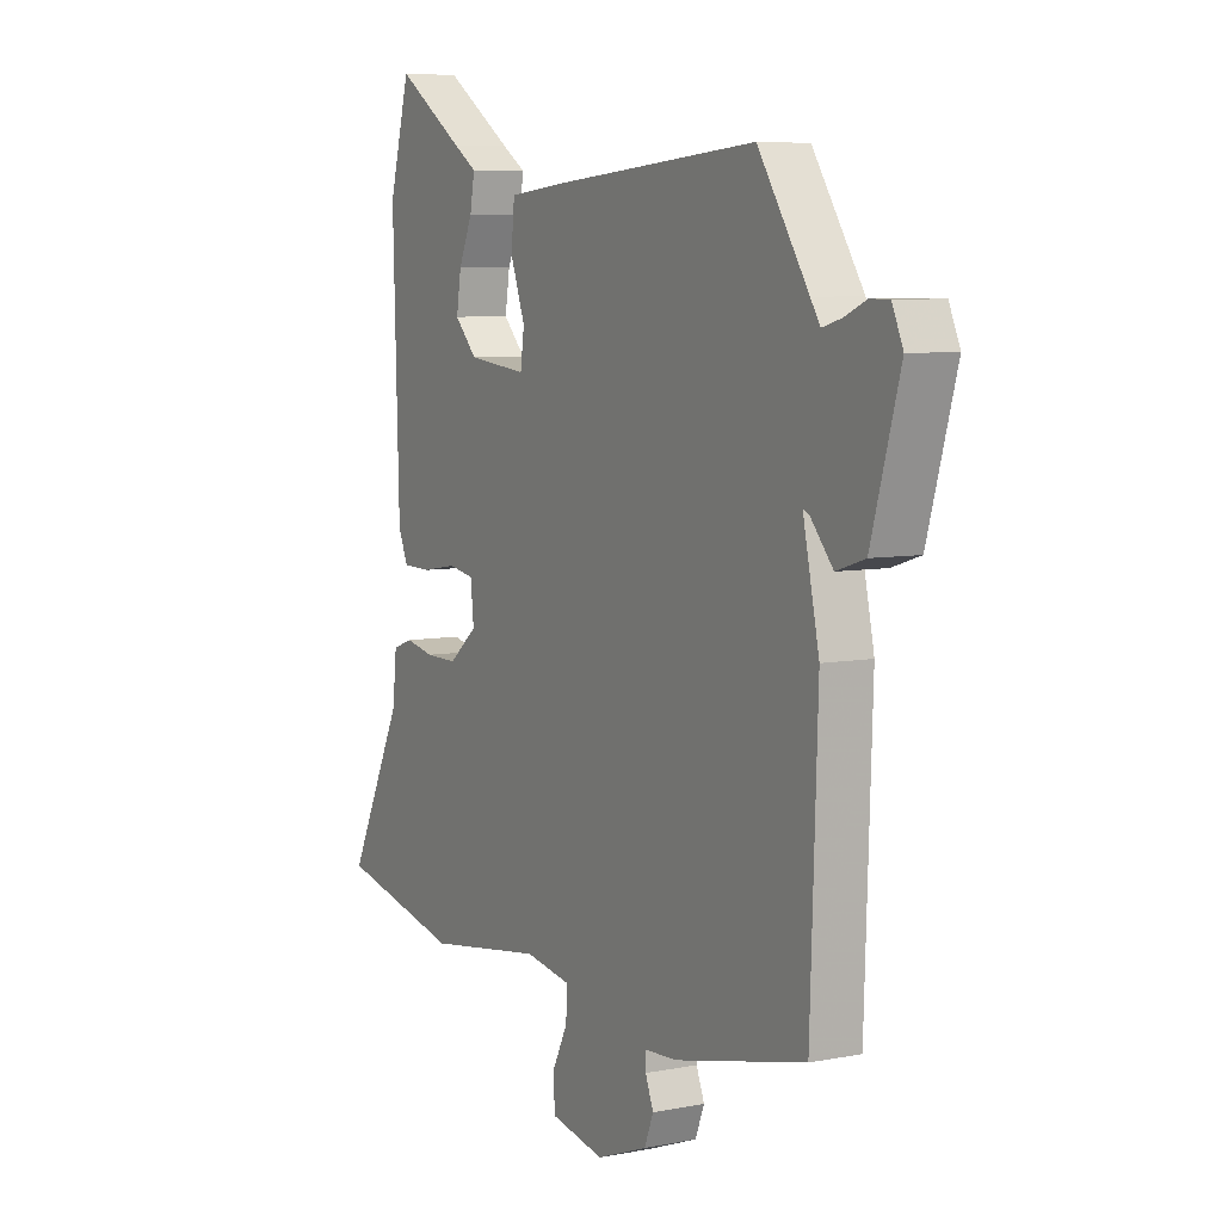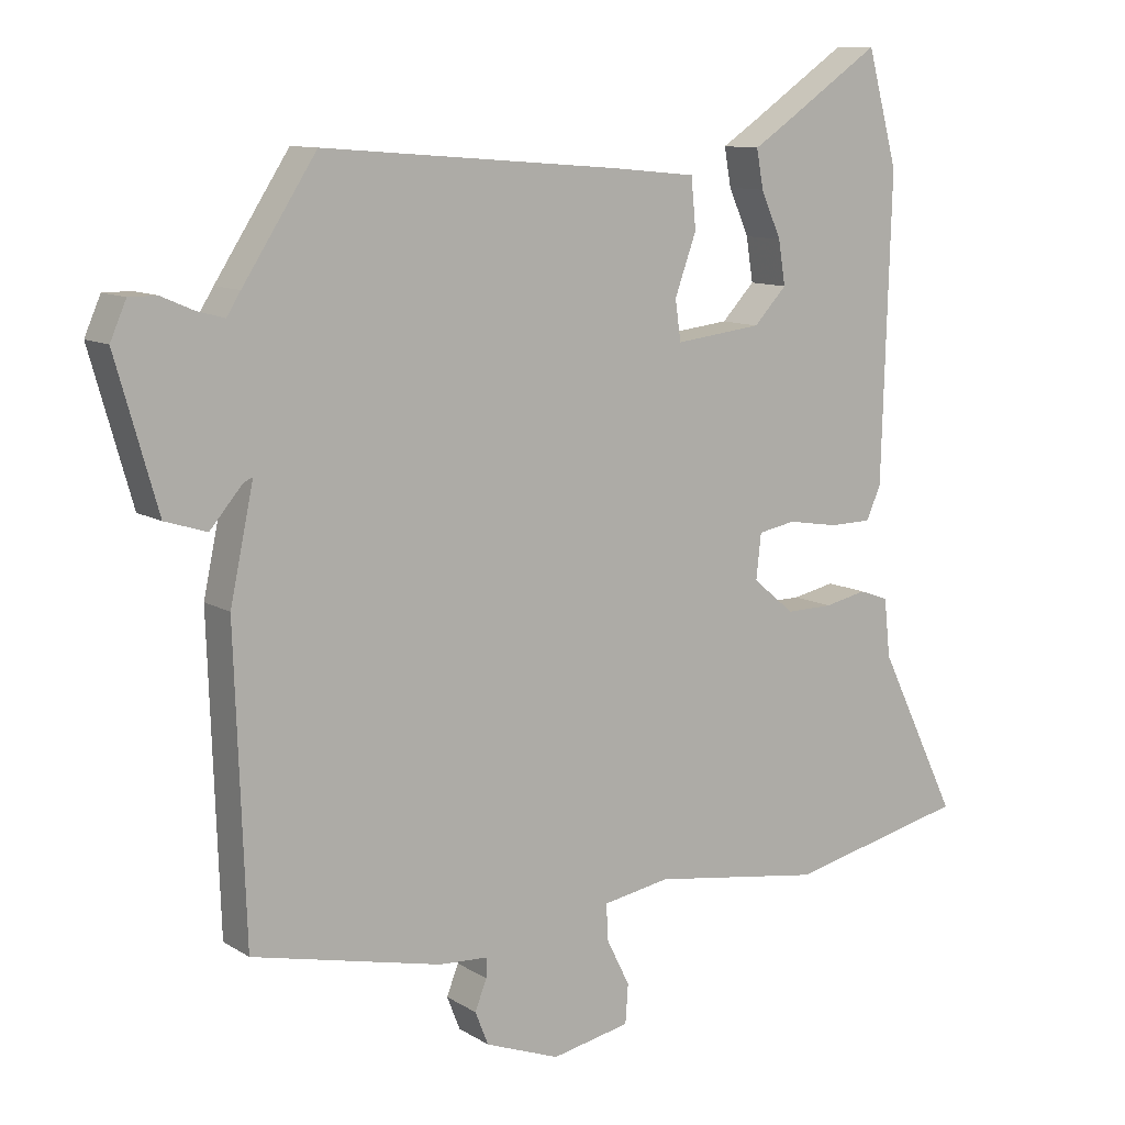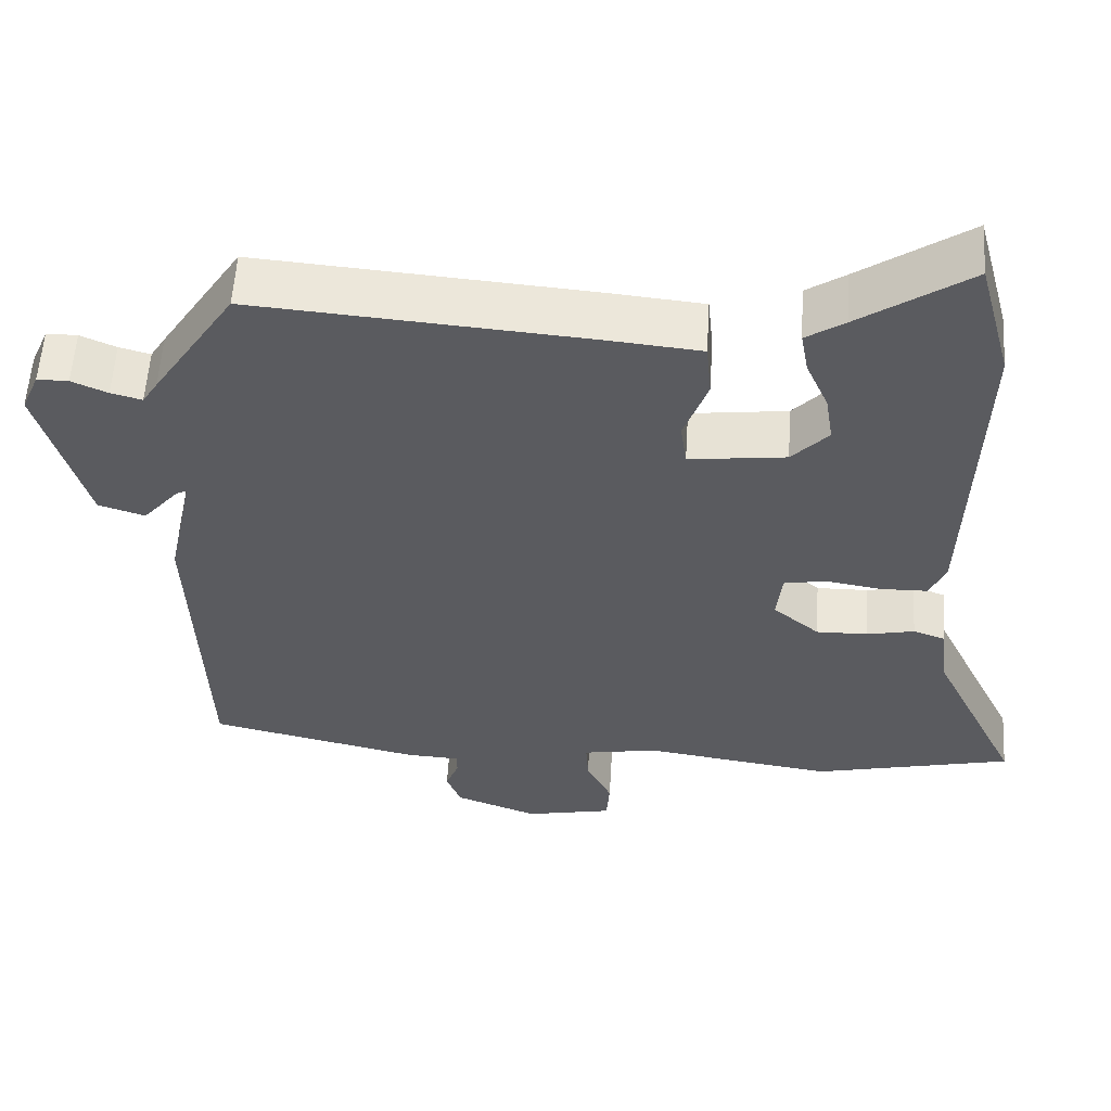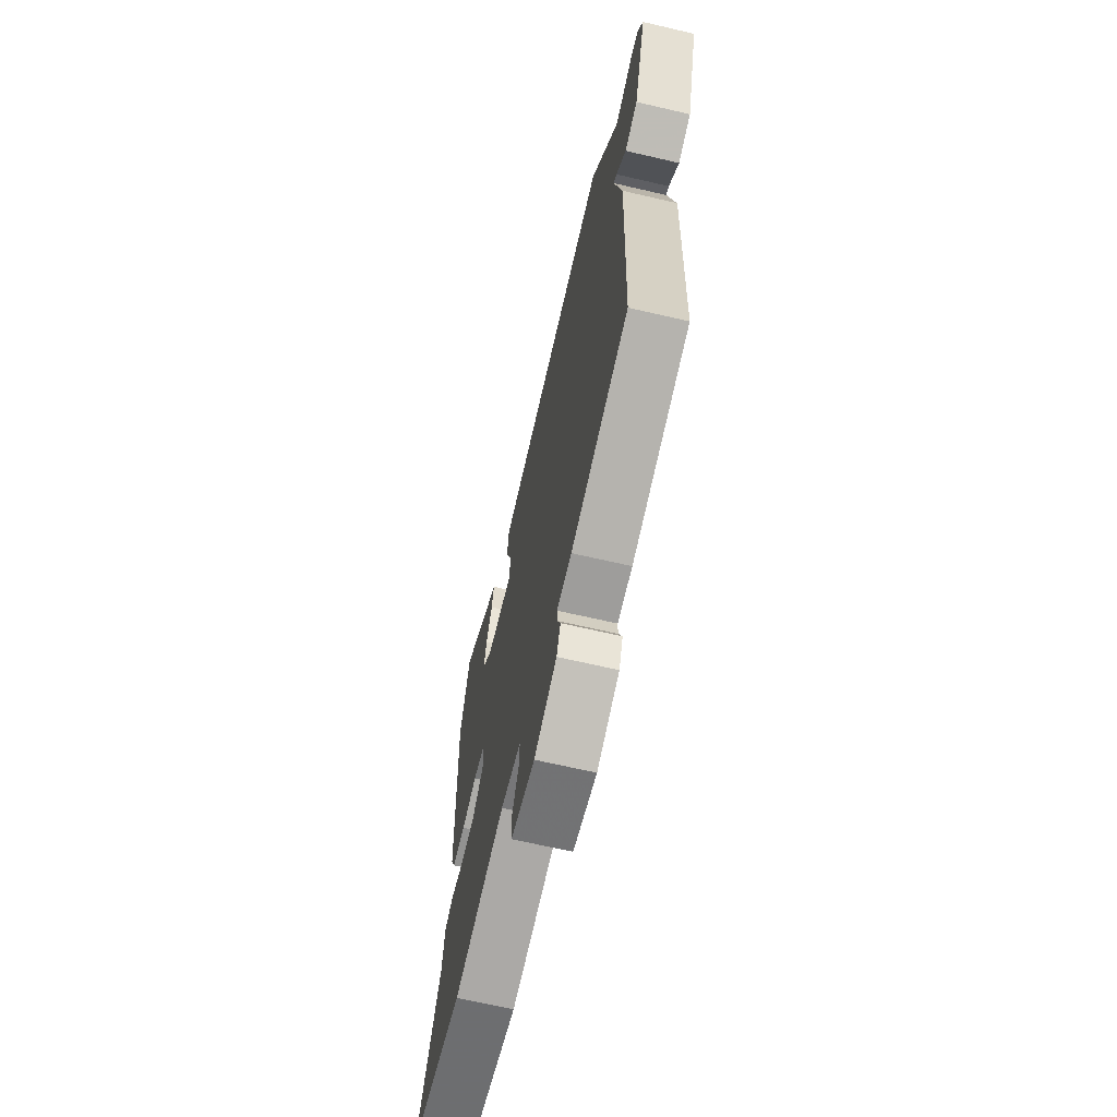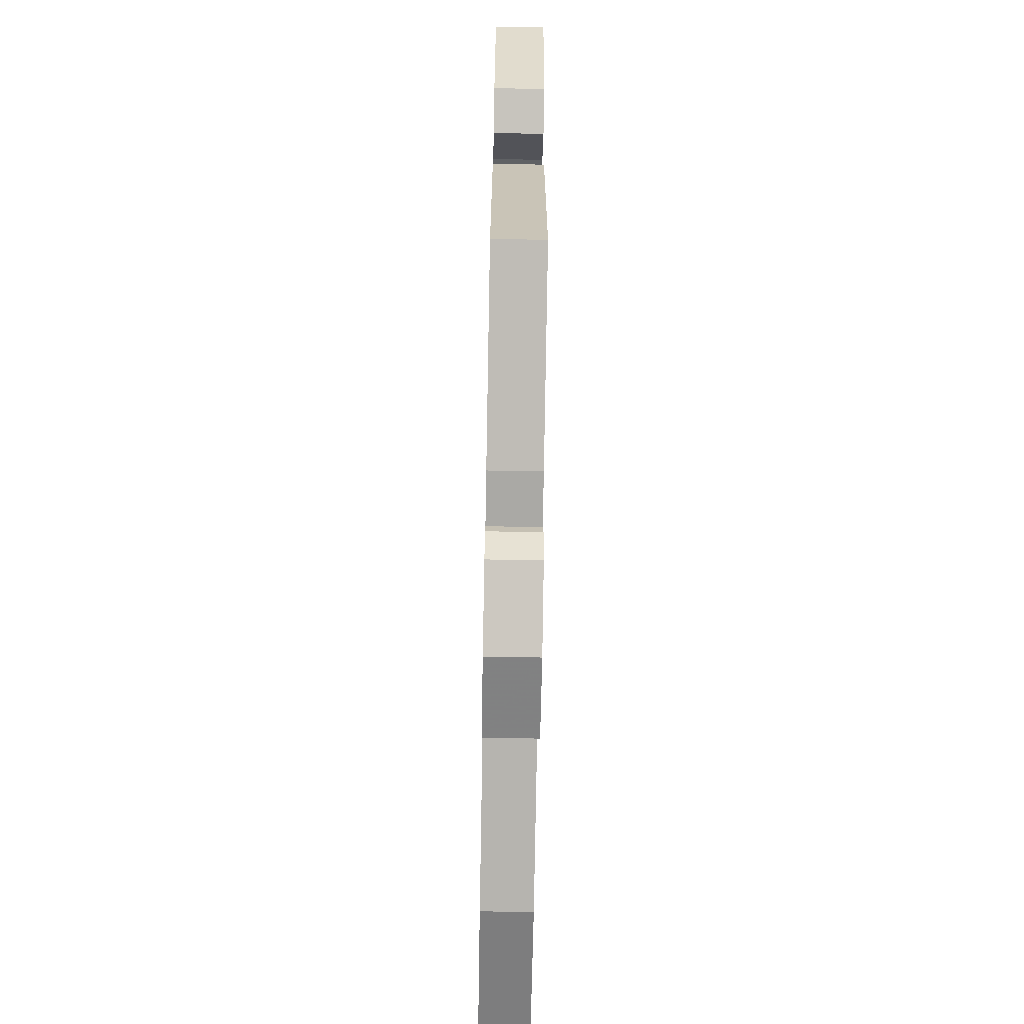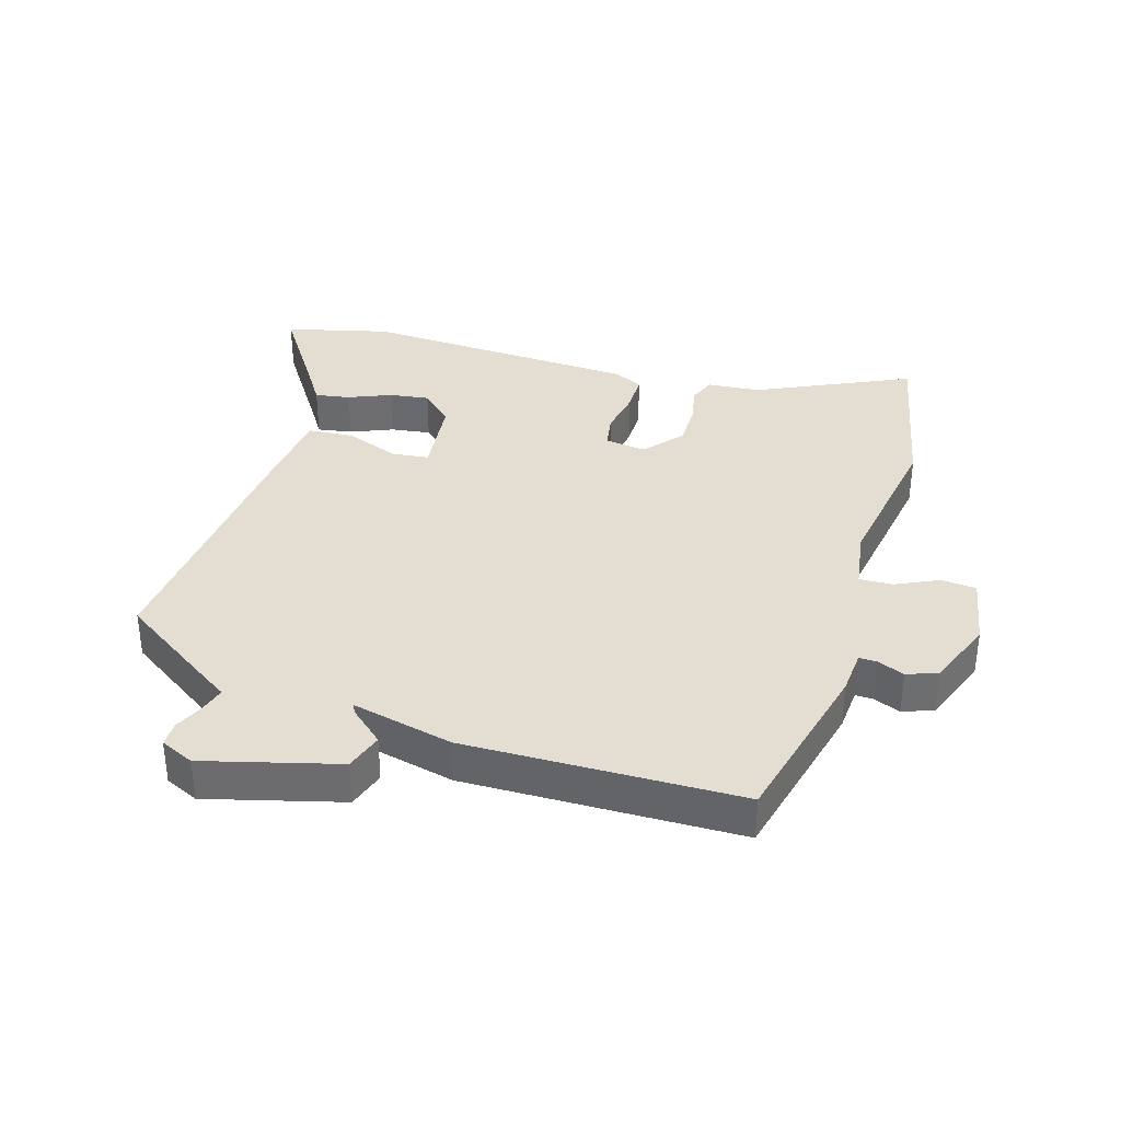
<metadata>
{"format":"obj","ext":"obj","renderer":"f3d","projection":"perspective","resolution":1024,"background":"white","views":[{"elev":6.7,"azim":60.2,"up":"+Z"},{"elev":10.6,"azim":146.0,"up":"+Z"},{"elev":56.5,"azim":-176.5,"up":"+Z"},{"elev":-67.2,"azim":76.9,"up":"+Z"},{"elev":-72.1,"azim":89.0,"up":"+Z"},{"elev":36.0,"azim":107.8,"up":"+Y"}]}
</metadata>
<code>
v 0.494 0.07 -0.481
v 0.221 0.07 -0.543
v 0.151 0.07 -0.547
v 0.151 0.07 -0.575
v 0.168 0.07 -0.618
v 0.149 0.07 -0.666
v 0.042 0.07 -0.706
v -0.071 0.07 -0.683
v -0.075 0.07 -0.627
v -0.042 0.07 -0.561
v -0.039 0.07 -0.508
v -0.136 0.07 -0.491
v -0.381 0.07 -0.527
v -0.639 0.07 -0.468
v -0.524 0.07 -0.231
v -0.515 0.07 -0.147
v -0.473 0.07 -0.132
v -0.412 0.07 -0.145
v -0.345 0.07 -0.146
v -0.285 0.07 -0.096
v -0.292 0.07 -0.031
v -0.346 0.07 -0.021
v -0.418 0.07 -0.033
v -0.479 0.07 -0.032
v -0.5 0.07 0.015
v -0.513 0.07 0.451
v -0.469 0.07 0.614
v -0.327 0.07 0.517
v -0.277 0.07 0.484
v -0.287 0.07 0.429
v -0.316 0.07 0.363
v -0.326 0.07 0.3
v -0.279 0.07 0.25
v -0.154 0.07 0.235
v -0.146 0.07 0.293
v -0.177 0.07 0.379
v -0.17 0.07 0.451
v -0.046 0.07 0.463
v 0.38 0.07 0.497
v 0.486 0.07 0.334
v 0.506 0.07 0.302
v 0.546 0.07 0.313
v 0.592 0.07 0.333
v 0.632 0.07 0.333
v 0.655 0.07 0.28
v 0.595 0.07 0.07
v 0.535 0.07 0.051
v 0.489 0.07 0.105
v 0.475 0.07 0.112
v 0.509 0.07 -0.048
v 0.494 0 -0.481
v 0.221 0 -0.543
v 0.151 0 -0.547
v 0.151 0 -0.575
v 0.168 0 -0.618
v 0.149 0 -0.666
v 0.042 0 -0.706
v -0.071 0 -0.683
v -0.075 0 -0.627
v -0.042 0 -0.561
v -0.039 0 -0.508
v -0.136 0 -0.491
v -0.381 0 -0.527
v -0.639 0 -0.468
v -0.524 0 -0.231
v -0.515 0 -0.147
v -0.473 0 -0.132
v -0.412 0 -0.145
v -0.345 0 -0.146
v -0.285 0 -0.096
v -0.292 0 -0.031
v -0.346 0 -0.021
v -0.418 0 -0.033
v -0.479 0 -0.032
v -0.5 0 0.015
v -0.513 0 0.451
v -0.469 0 0.614
v -0.327 0 0.517
v -0.277 0 0.484
v -0.287 0 0.429
v -0.316 0 0.363
v -0.326 0 0.3
v -0.279 0 0.25
v -0.154 0 0.235
v -0.146 0 0.293
v -0.177 0 0.379
v -0.17 0 0.451
v -0.046 0 0.463
v 0.38 0 0.497
v 0.486 0 0.334
v 0.506 0 0.302
v 0.546 0 0.313
v 0.592 0 0.333
v 0.632 0 0.333
v 0.655 0 0.28
v 0.595 0 0.07
v 0.535 0 0.051
v 0.489 0 0.105
v 0.475 0 0.112
v 0.509 0 -0.048
f 1 2 3
f 50 1 3
f 49 50 3
f 46 47 48
f 45 46 48
f 44 45 48
f 43 44 48
f 42 43 48
f 41 42 48 49
f 40 41 49
f 39 40 49
f 38 39 49
f 37 38 49
f 36 37 49
f 35 36 49
f 34 35 49 3
f 28 29 30 31
f 28 31 32
f 27 28 32
f 26 27 32
f 25 26 32
f 24 25 32
f 23 24 32
f 22 23 32
f 21 22 32 33
f 15 16 17 18
f 15 18 19
f 14 15 19
f 13 14 19
f 12 13 19
f 11 12 19 20
f 8 9 10
f 7 8 10
f 6 7 10
f 5 6 10
f 4 5 10
f 4 10 11
f 21 33 34
f 20 21 34
f 11 20 34
f 4 11 34
f 3 4 34
f 53 52 51
f 53 51 100
f 53 100 99
f 98 97 96
f 98 96 95
f 98 95 94
f 98 94 93
f 98 93 92
f 99 98 92 91
f 99 91 90
f 99 90 89
f 99 89 88
f 99 88 87
f 99 87 86
f 99 86 85
f 53 99 85 84
f 81 80 79 78
f 82 81 78
f 82 78 77
f 82 77 76
f 82 76 75
f 82 75 74
f 82 74 73
f 82 73 72
f 83 82 72 71
f 68 67 66 65
f 69 68 65
f 69 65 64
f 69 64 63
f 69 63 62
f 70 69 62 61
f 60 59 58
f 60 58 57
f 60 57 56
f 60 56 55
f 60 55 54
f 61 60 54
f 84 83 71
f 84 71 70
f 84 70 61
f 84 61 54
f 84 54 53
f 1 51 52 2
f 2 52 53 3
f 3 53 54 4
f 4 54 55 5
f 5 55 56 6
f 6 56 57 7
f 7 57 58 8
f 8 58 59 9
f 9 59 60 10
f 10 60 61 11
f 11 61 62 12
f 12 62 63 13
f 13 63 64 14
f 14 64 65 15
f 15 65 66 16
f 16 66 67 17
f 17 67 68 18
f 18 68 69 19
f 19 69 70 20
f 20 70 71 21
f 21 71 72 22
f 22 72 73 23
f 23 73 74 24
f 24 74 75 25
f 25 75 76 26
f 26 76 77 27
f 27 77 78 28
f 28 78 79 29
f 29 79 80 30
f 30 80 81 31
f 31 81 82 32
f 32 82 83 33
f 33 83 84 34
f 34 84 85 35
f 35 85 86 36
f 36 86 87 37
f 37 87 88 38
f 38 88 89 39
f 39 89 90 40
f 40 90 91 41
f 41 91 92 42
f 42 92 93 43
f 43 93 94 44
f 44 94 95 45
f 45 95 96 46
f 46 96 97 47
f 47 97 98 48
f 48 98 99 49
f 49 99 100 50
f 50 100 51 1

</code>
